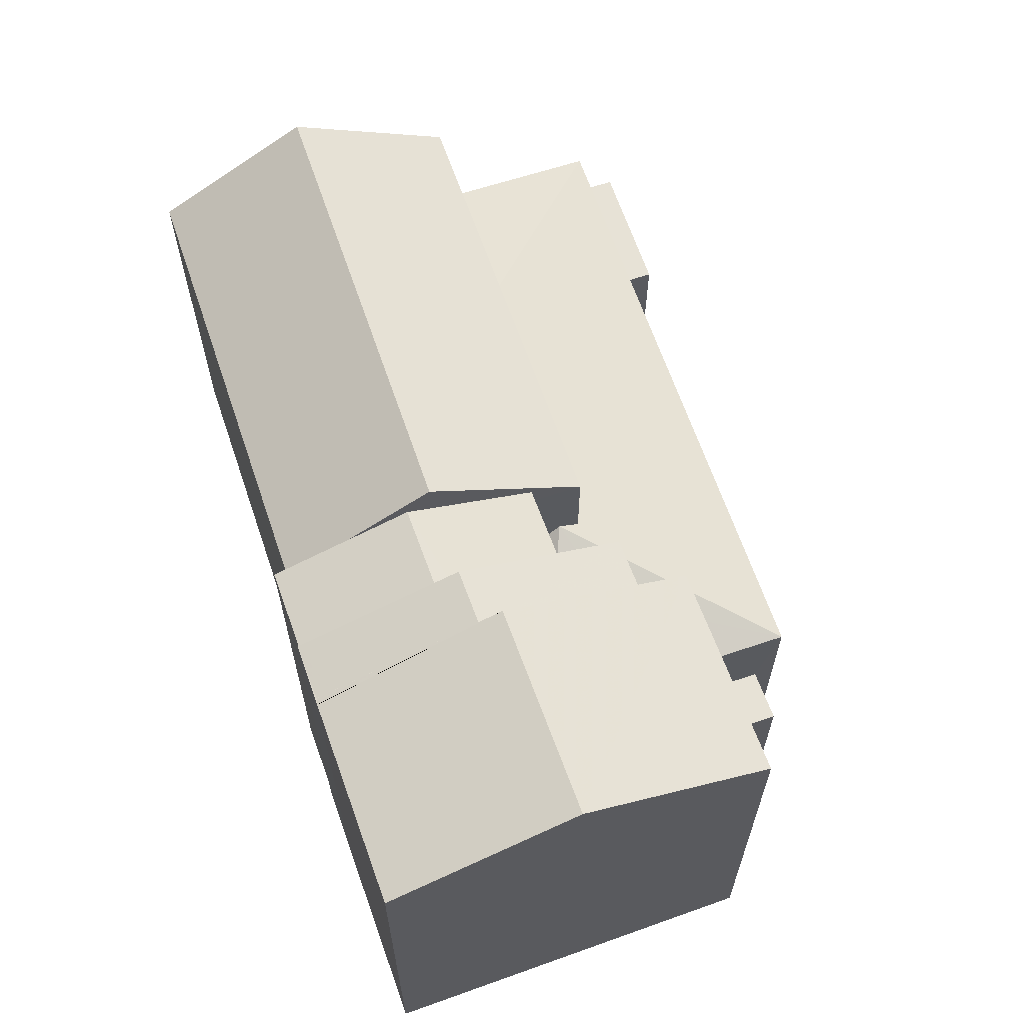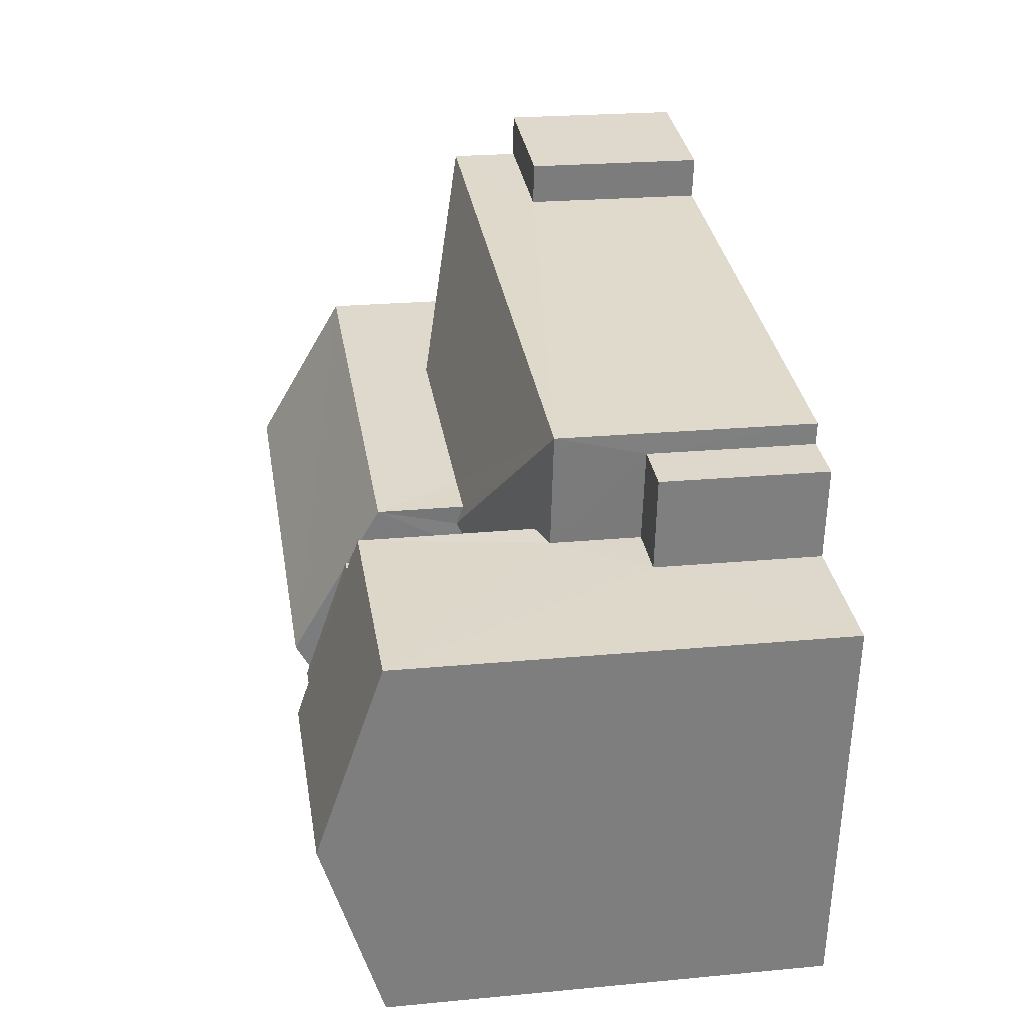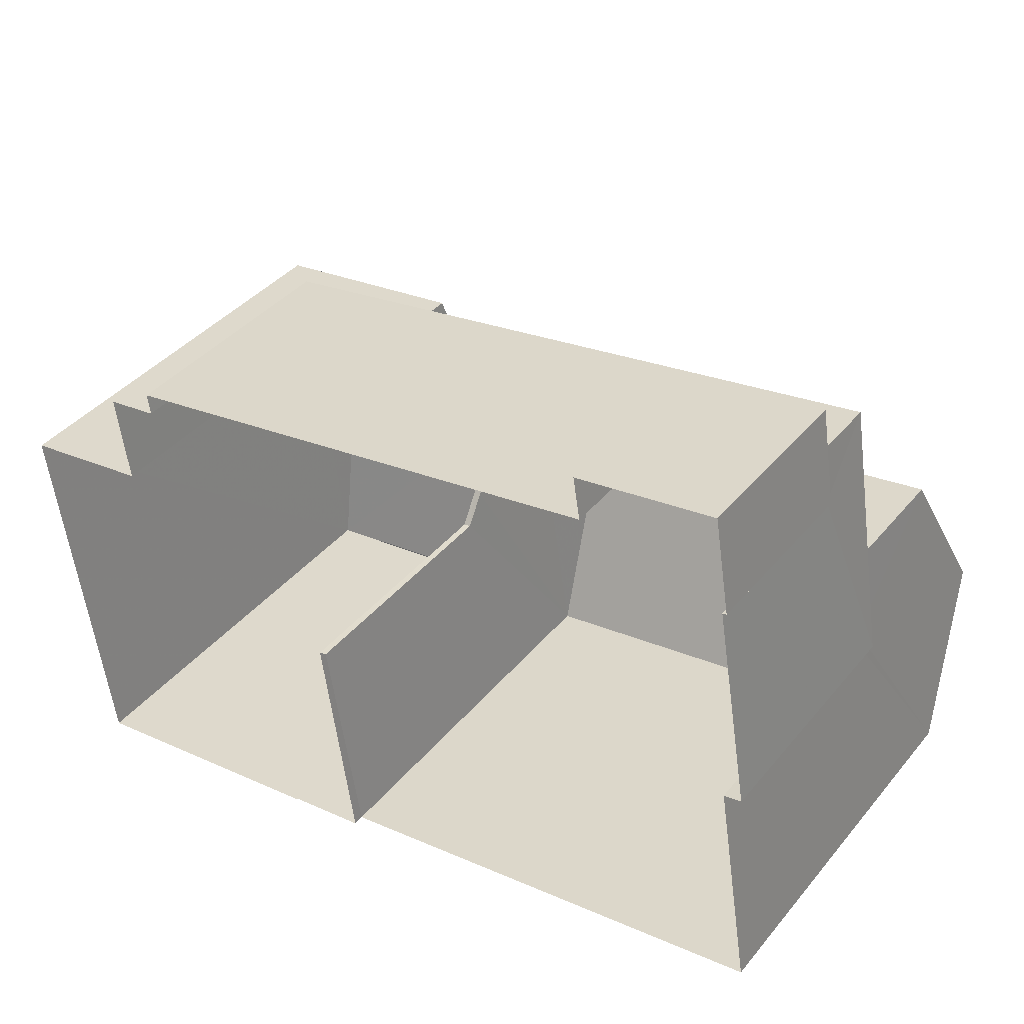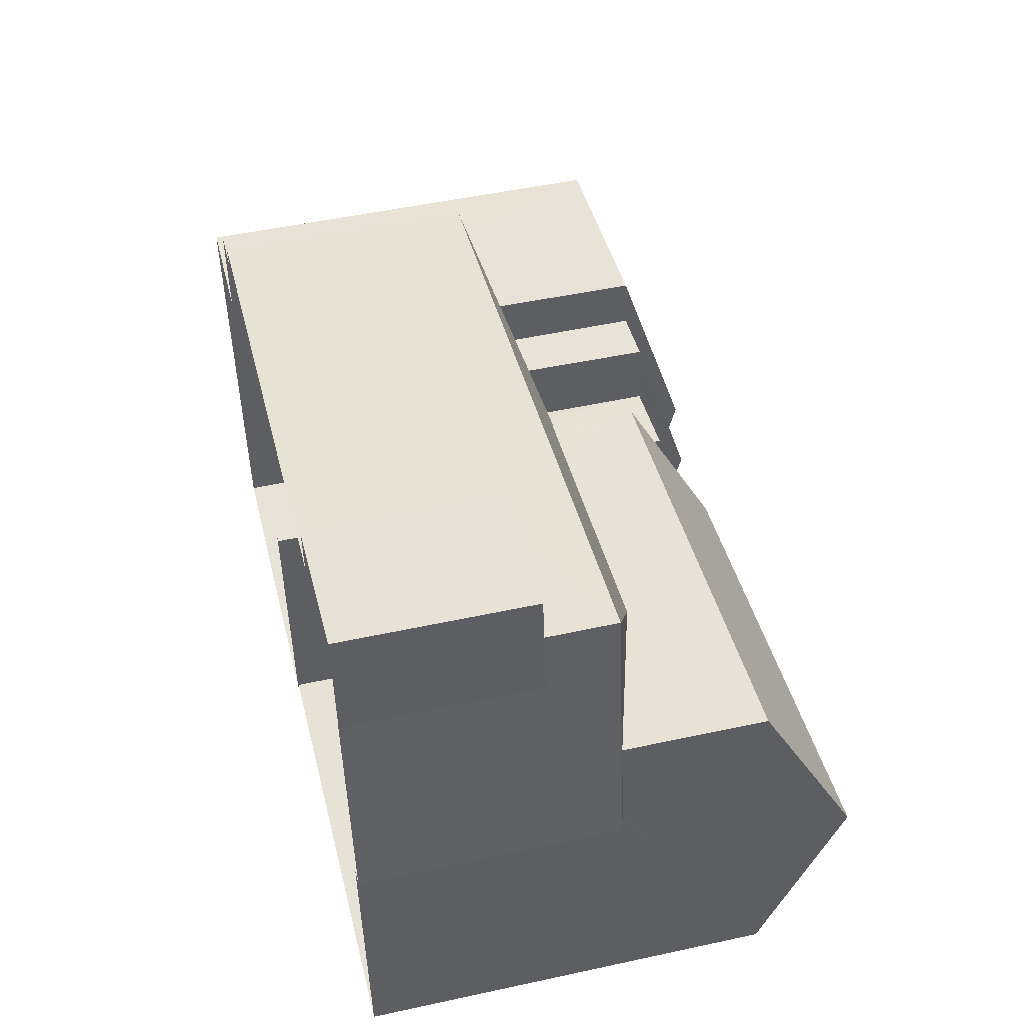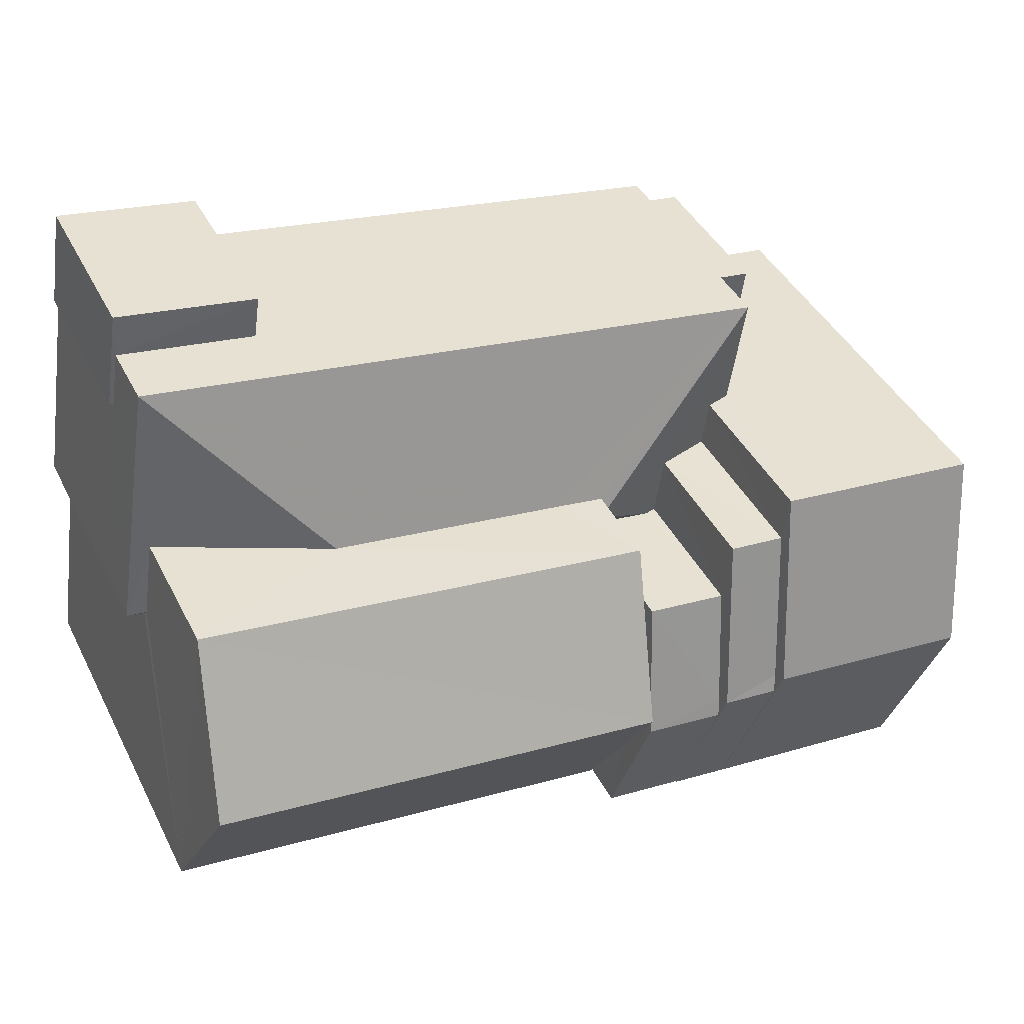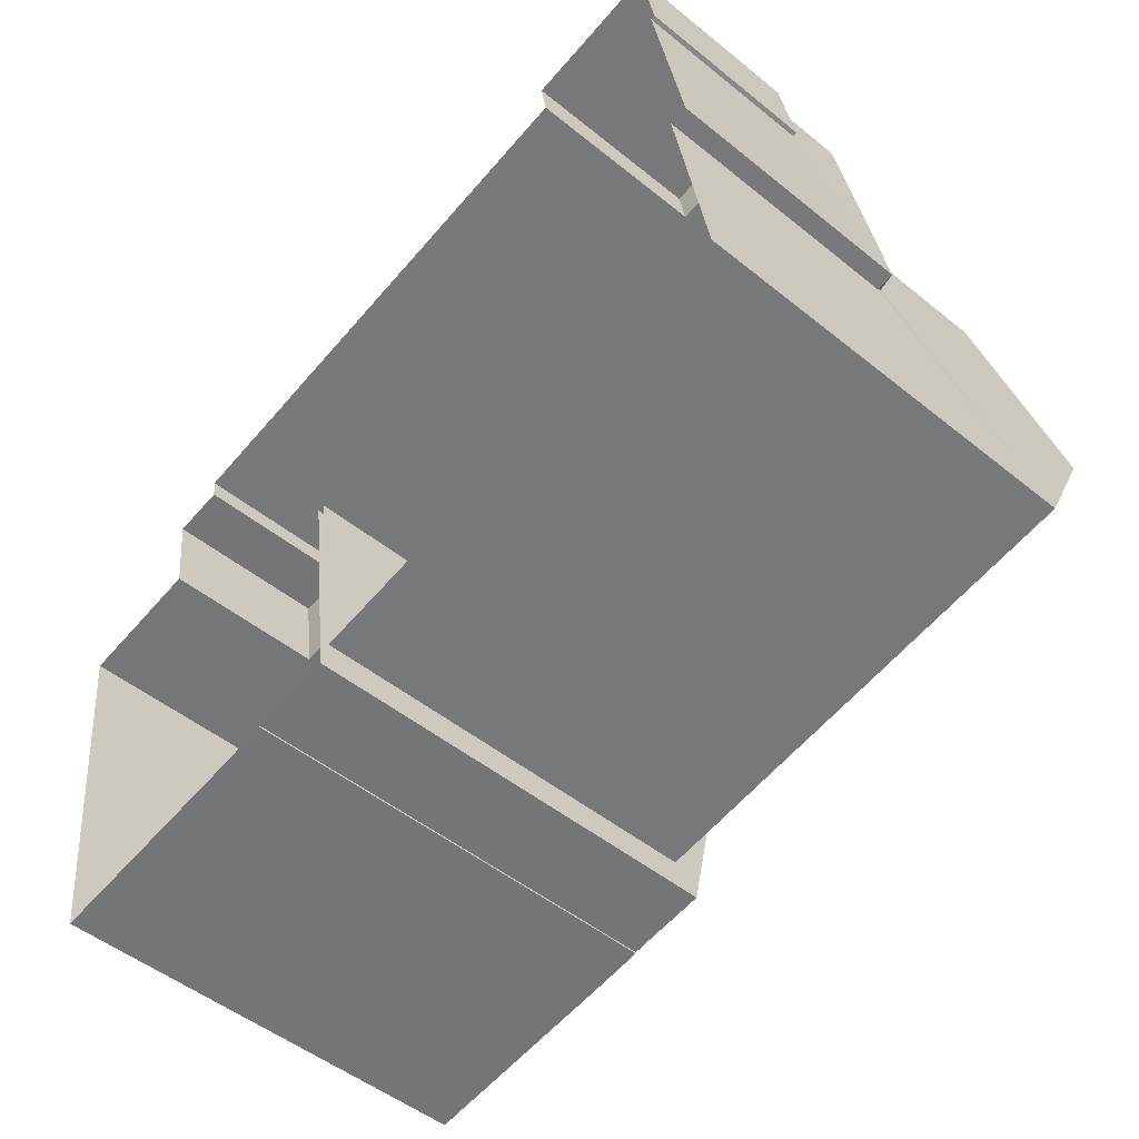
<metadata>
{"format":"obj","ext":"obj","renderer":"f3d","projection":"perspective","resolution":1024,"background":"white","views":[{"elev":63.2,"azim":62.3,"up":"+Z"},{"elev":22.9,"azim":80.8,"up":"+Y"},{"elev":39.3,"azim":-144.9,"up":"+Y"},{"elev":50.0,"azim":-103.4,"up":"+Y"},{"elev":42.0,"azim":-25.3,"up":"+Y"},{"elev":-50.3,"azim":-131.5,"up":"+Y"}]}
</metadata>
<code>
v -8.863e+04 -9.867e+04 9.492
v -8.862e+04 -9.867e+04 9.492
v -8.862e+04 -9.867e+04 9.492
v -8.863e+04 -9.867e+04 9.492
v -8.863e+04 -9.867e+04 9.492
v -8.862e+04 -9.867e+04 9.492
v -8.862e+04 -9.868e+04 9.491
v -8.863e+04 -9.867e+04 9.492
v -8.863e+04 -9.867e+04 9.492
v -8.862e+04 -9.868e+04 9.491
v -8.862e+04 -9.868e+04 9.491
v -8.863e+04 -9.868e+04 9.491
v -8.863e+04 -9.868e+04 9.491
v -8.862e+04 -9.868e+04 9.491
v -8.862e+04 -9.868e+04 9.491
v -8.862e+04 -9.868e+04 9.491
v -8.862e+04 -9.868e+04 9.491
v -8.863e+04 -9.868e+04 9.491
v -8.862e+04 -9.868e+04 9.491
v -8.862e+04 -9.868e+04 9.491
v -8.862e+04 -9.868e+04 9.491
v -8.862e+04 -9.868e+04 9.491
v -8.862e+04 -9.868e+04 13.3
v -8.862e+04 -9.868e+04 13.3
v -8.862e+04 -9.868e+04 13.66
v -8.862e+04 -9.868e+04 13.67
v -8.862e+04 -9.868e+04 13.82
v -8.862e+04 -9.868e+04 13.84
v -8.862e+04 -9.868e+04 14.28
v -8.862e+04 -9.868e+04 14.18
v -8.863e+04 -9.867e+04 13.3
v -8.863e+04 -9.868e+04 14.18
v -8.862e+04 -9.868e+04 16.73
v -8.862e+04 -9.868e+04 16.03
v -8.862e+04 -9.868e+04 16.81
v -8.862e+04 -9.868e+04 16.81
v -8.862e+04 -9.868e+04 16.03
v -8.862e+04 -9.868e+04 16.96
v -8.862e+04 -9.868e+04 16.96
v -8.863e+04 -9.868e+04 13.3
v -8.863e+04 -9.868e+04 13.38
v -8.863e+04 -9.868e+04 13.3
v -8.862e+04 -9.868e+04 16.03
v -8.862e+04 -9.868e+04 15.5
v -8.863e+04 -9.868e+04 15.5
v -8.862e+04 -9.868e+04 16.84
v -8.862e+04 -9.867e+04 11.96
v -8.862e+04 -9.868e+04 11.96
v -8.862e+04 -9.867e+04 11.96
v -8.862e+04 -9.868e+04 11.96
v -8.863e+04 -9.867e+04 12.26
v -8.863e+04 -9.867e+04 12.26
v -8.863e+04 -9.867e+04 12.26
v -8.863e+04 -9.867e+04 12.26
v -8.863e+04 -9.867e+04 12.26
v -8.863e+04 -9.867e+04 12.26
v -8.862e+04 -9.868e+04 16.03
v -8.862e+04 -9.868e+04 16.03
v -8.862e+04 -9.868e+04 16.03
v -8.862e+04 -9.868e+04 16.03
v -8.862e+04 -9.868e+04 16.03
v -8.862e+04 -9.868e+04 16.03
v -8.863e+04 -9.868e+04 16.84
v -8.862e+04 -9.868e+04 14.28
v -8.862e+04 -9.868e+04 13.77
v -8.862e+04 -9.868e+04 13.78
v -8.862e+04 -9.867e+04 13.3
v -8.862e+04 -9.868e+04 13.45
v -8.862e+04 -9.868e+04 13.3
v -8.862e+04 -9.868e+04 13.44
v -8.862e+04 -9.868e+04 14.18
v -8.862e+04 -9.868e+04 16.6
v -8.862e+04 -9.868e+04 16.03
v -8.862e+04 -9.868e+04 16.03
v -8.862e+04 -9.868e+04 15.5
v -8.862e+04 -9.868e+04 16.03
v -8.862e+04 -9.868e+04 16.11
v -8.862e+04 -9.868e+04 16.03
v -8.863e+04 -9.868e+04 13.38
v -8.862e+04 -9.868e+04 16.68
v -8.862e+04 -9.868e+04 16.68
v -8.862e+04 -9.868e+04 16.03
v -8.862e+04 -9.868e+04 16.03
v -8.862e+04 -9.868e+04 16.03
v -8.862e+04 -9.868e+04 16.11
v -8.863e+04 -9.868e+04 15.5
f 1 2 3
f 4 1 5
f 6 7 3
f 8 9 5
f 10 11 7
f 12 13 8
f 14 15 16
f 7 11 14
f 17 18 12
f 17 19 18
f 20 21 22
f 22 14 16
f 3 21 17
f 3 17 1
f 8 5 1
f 3 7 21
f 12 8 1
f 21 7 14
f 17 12 1
f 21 14 22
f 23 24 25
f 26 23 25
f 27 26 25
f 28 29 27
f 27 29 26
f 30 31 32
f 33 34 35
f 36 33 35
f 37 38 39
f 40 41 42
f 43 39 38
f 44 45 46
f 47 48 49
f 47 50 48
f 51 52 53
f 54 53 55
f 55 53 56
f 53 52 56
f 57 58 59
f 37 39 57
f 60 37 57
f 39 61 58
f 57 39 58
f 33 62 34
f 45 63 46
f 29 28 64
f 28 65 66
f 64 66 67
f 67 68 69
f 68 66 70
f 64 28 66
f 67 66 68
f 64 67 71
f 71 67 30
f 67 31 30
f 72 73 74
f 46 63 75
f 76 43 38
f 35 77 36
f 59 61 78
f 78 77 35
f 58 61 59
f 78 61 77
f 41 79 42
f 42 79 31
f 79 32 31
f 72 80 81
f 72 74 80
f 82 83 84
f 85 80 84
f 83 85 84
f 81 80 85
f 75 63 86
f 52 4 5
f 56 52 5
f 60 11 37
f 60 14 11
f 51 4 52
f 51 1 4
f 45 32 79
f 30 44 71
f 44 32 45
f 30 32 44
f 68 43 69
f 50 69 48
f 7 48 10
f 69 43 76
f 10 48 76
f 48 69 76
f 57 59 60
f 61 39 77
f 39 43 62
f 33 39 62
f 36 39 33
f 77 39 36
f 86 63 45
f 20 24 21
f 25 74 27
f 84 24 20
f 74 25 24
f 74 24 84
f 48 6 49
f 48 7 6
f 9 56 5
f 9 55 56
f 17 23 19
f 71 44 64
f 29 44 26
f 23 26 75
f 19 23 75
f 26 44 75
f 64 44 29
f 80 74 84
f 53 31 51
f 1 51 2
f 2 51 67
f 51 31 67
f 23 21 24
f 23 17 21
f 38 37 76
f 65 28 73
f 28 74 73
f 28 27 74
f 59 78 16
f 15 59 16
f 75 18 19
f 75 86 18
f 73 34 66
f 65 73 66
f 62 43 68
f 70 62 68
f 83 78 85
f 35 34 73
f 78 35 85
f 72 35 73
f 85 35 81
f 81 35 72
f 14 59 15
f 14 60 59
f 41 45 79
f 45 41 86
f 86 40 18
f 18 40 12
f 41 40 86
f 54 55 9
f 8 54 9
f 31 54 42
f 42 54 13
f 31 53 54
f 13 54 8
f 40 42 13
f 12 40 13
f 78 82 16
f 16 82 22
f 83 82 78
f 66 62 70
f 66 34 62
f 22 84 20
f 22 82 84
f 44 46 75
f 47 49 6
f 3 47 6
f 69 47 67
f 67 47 2
f 69 50 47
f 2 47 3
f 37 11 10
f 76 37 10

</code>
